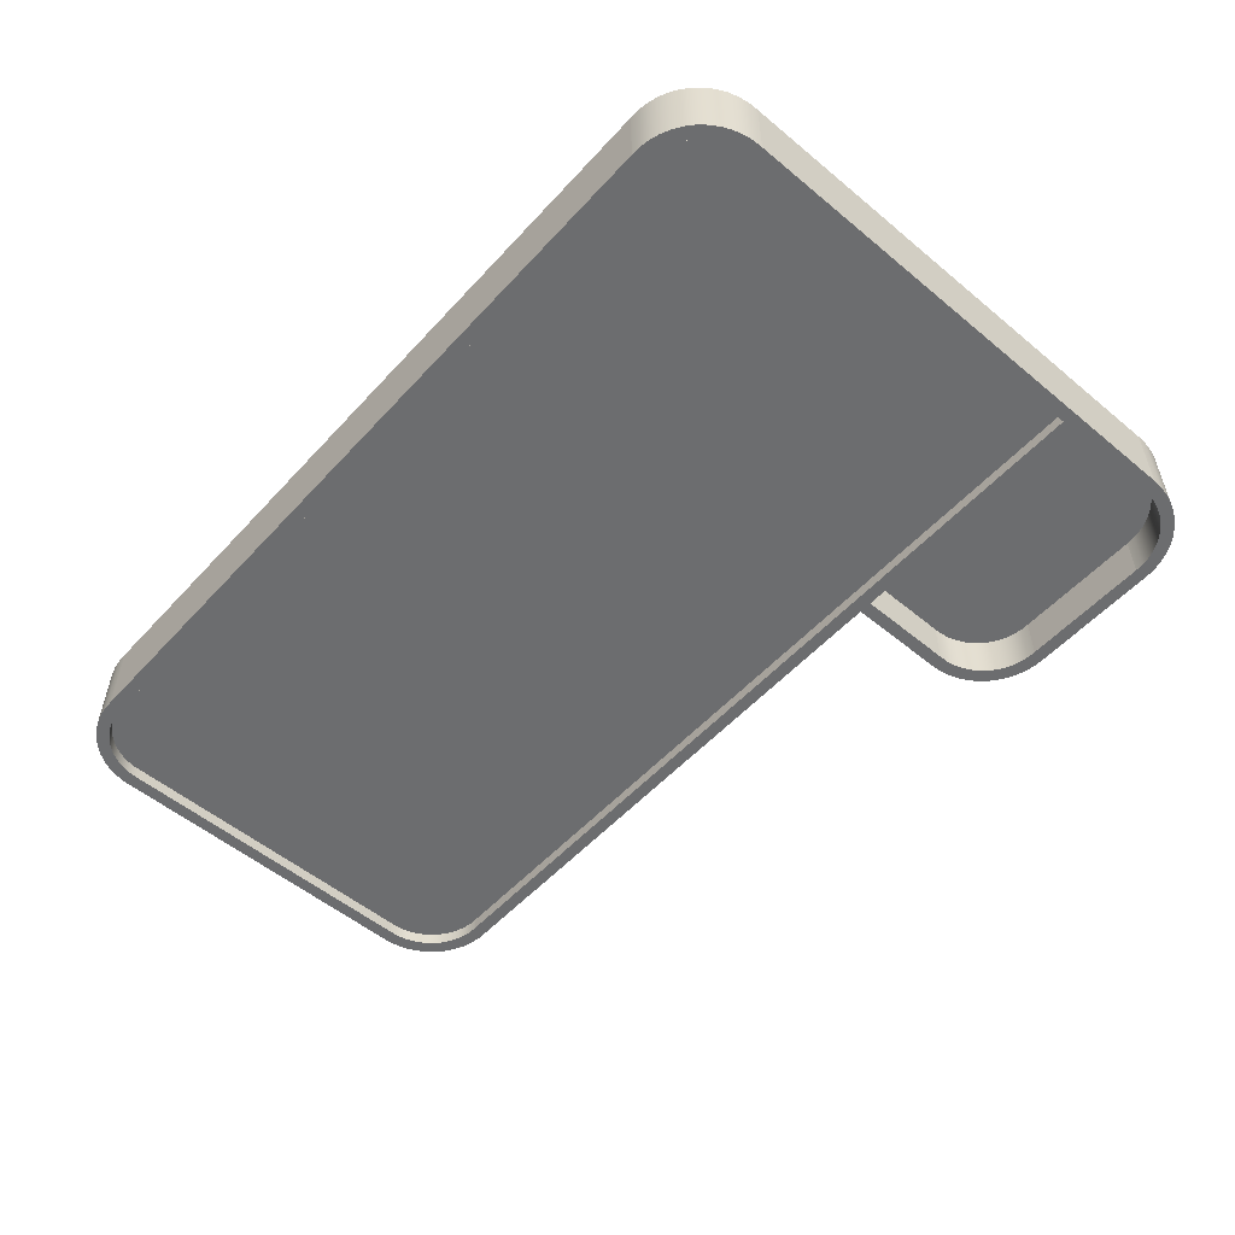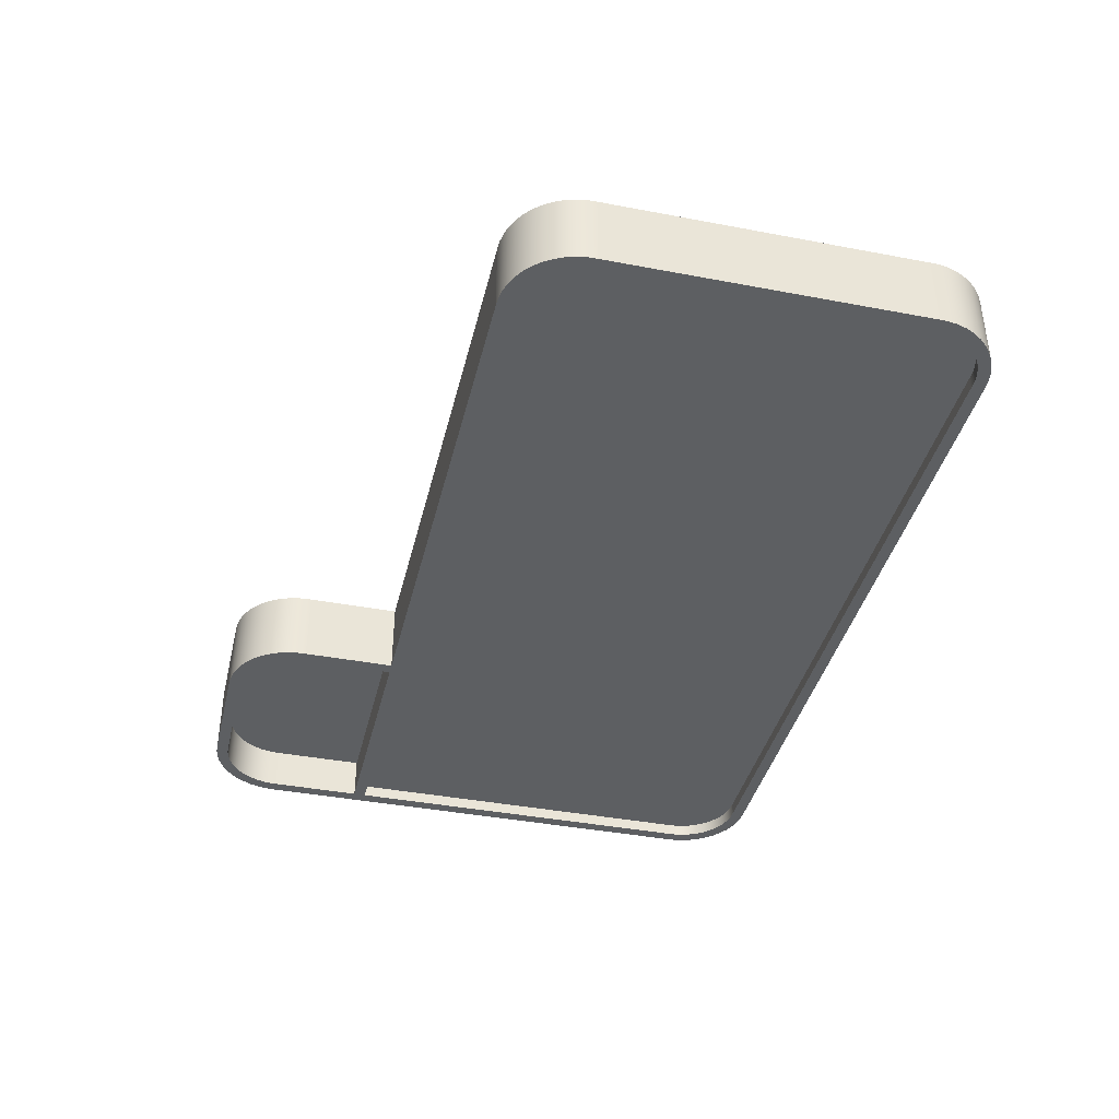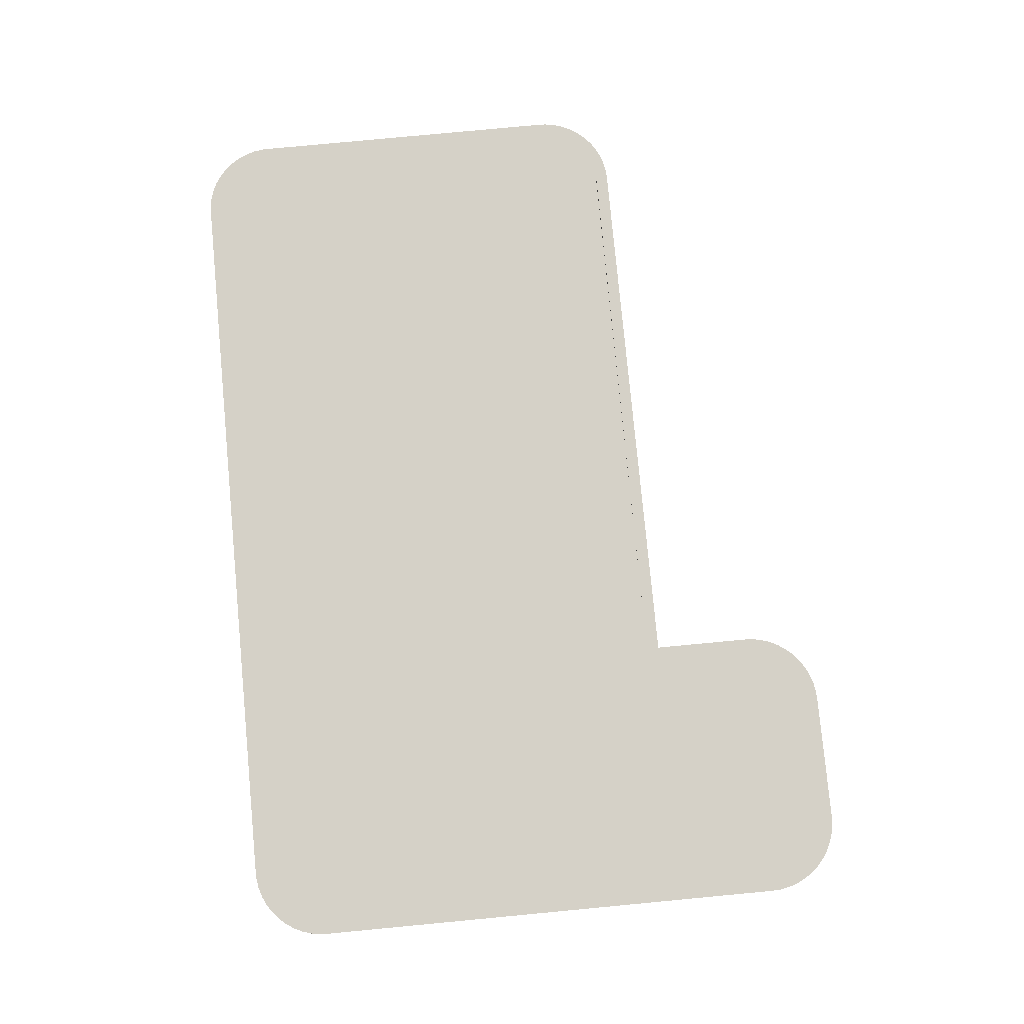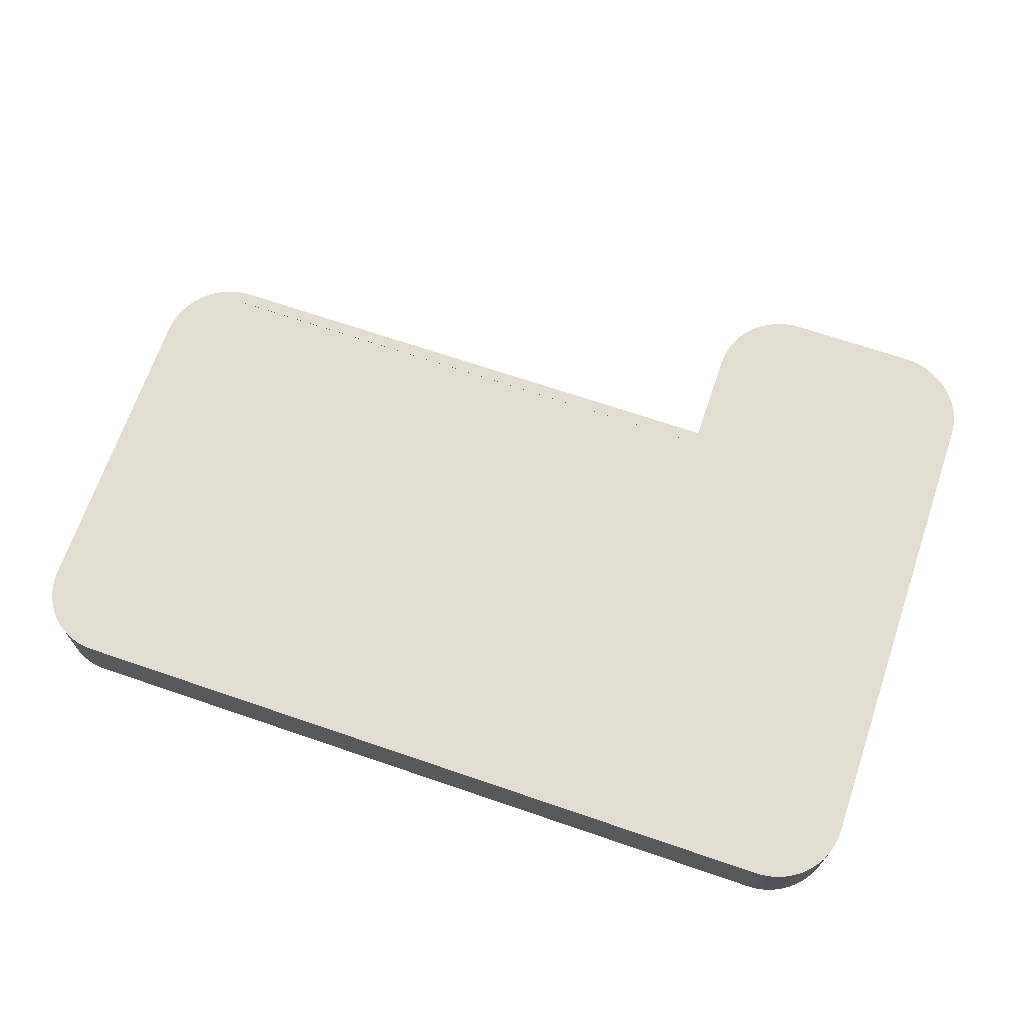
<metadata>
{"format":"obj","ext":"obj","renderer":"f3d","projection":"perspective","resolution":1024,"background":"white","views":[{"elev":-53.9,"azim":48.6,"up":"+Y"},{"elev":-39.5,"azim":-103.3,"up":"+Y"},{"elev":79.4,"azim":84.6,"up":"+Y"},{"elev":68.4,"azim":18.9,"up":"+Y"}]}
</metadata>
<code>
v  110.2 0 -92.52
v  110.2 0 -151.7
v  110.4 0 -157.5
v  118.1 0 -84.65
v  -78.74 0 -84.65
v  -236.2 0 -84.65
v  -236.3 0 -92.52
v  -241.4 0 -84.5
v  -242.2 0 -92.36
v  -246.6 0 -83.64
v  -248.4 0 -91.32
v  -251.5 0 -82.09
v  -254.4 0 -89.44
v  -256.2 0 -79.86
v  -260.1 0 -86.75
v  -260.6 0 -77.01
v  -264.5 0 -73.59
v  -265.4 0 -83.31
v  -268 0 -69.66
v  -270.1 0 -79.17
v  -270.8 0 -65.3
v  -273 0 -60.59
v  -274.3 0 -74.42
v  -274.6 0 -55.62
v  -275.4 0 -50.48
v  -277.7 0 -69.15
v  -275.6 0 -45.28
v  -275.6 0 151.6
v  -275.6 0 156.8
v  -278 0 175.6
v  -280.4 0 -63.46
v  -280.7 0 169.8
v  -282.3 0 -57.45
v  -282.5 0 163.7
v  -283.3 0 -51.25
v  -283.4 0 157.4
v  -283.5 0 -45.39
v  -283.5 0 151.6
v  -274.6 0 180.9
v  -274.8 0 162
v  -273.3 0 167
v  -270.4 0 185.8
v  -271.1 0 171.8
v  -268.3 0 176.2
v  -265.6 0 189.9
v  -264.8 0 180.2
v  -260.2 0 193.4
v  -260.9 0 183.6
v  -256.4 0 186.4
v  -254.5 0 196
v  -251.7 0 188.6
v  -248.4 0 197.8
v  -246.7 0 190.1
v  -242.1 0 198.8
v  -241.5 0 190.9
v  -236.2 0 198.8
v  -236.2 0 190.9
v  236.3 0 198.8
v  -78.74 0 190.9
v  236.2 0 190.9
v  241.4 0 190.8
v  242.2 0 198.7
v  246.6 0 189.9
v  248.4 0 197.6
v  251.5 0 188.4
v  254.4 0 195.7
v  256.2 0 186.2
v  260.1 0 193
v  260.6 0 183.3
v  265.4 0 189.6
v  264.5 0 179.9
v  268 0 176
v  270.1 0 185.5
v  270.8 0 171.6
v  274.3 0 180.7
v  273 0 166.9
v  274.6 0 161.9
v  277.7 0 175.5
v  275.4 0 156.8
v  275.6 0 151.6
v  277.4 0 -175.3
v  275.6 0 -84.65
v  275.6 0 -92.52
v  275.6 0 -151.6
v  275.3 0 -156.7
v  274.4 0 -161.8
v  273.9 0 -180.5
v  272.8 0 -166.7
v  270.5 0 -171.4
v  269.8 0 -185.2
v  267.7 0 -175.7
v  265.1 0 -189.3
v  264.3 0 -179.6
v  260.4 0 -183
v  260 0 -192.7
v  256 0 -185.9
v  254.3 0 -195.4
v  251.4 0 -188.1
v  248.4 0 -197.4
v  246.5 0 -189.7
v  242.3 0 -198.5
v  241.4 0 -190.7
v  236.4 0 -198.8
v  236.2 0 -190.9
v  157.5 0 -190.9
v  157.4 0 -198.8
v  152.3 0 -190.8
v  151.5 0 -198.7
v  147.1 0 -189.9
v  145.3 0 -197.6
v  142.2 0 -188.4
v  139.3 0 -195.7
v  137.5 0 -186.2
v  133.6 0 -193
v  133.1 0 -183.3
v  129.2 0 -179.9
v  128.3 0 -189.6
v  125.7 0 -176
v  123.6 0 -185.5
v  122.9 0 -171.6
v  120.7 0 -166.9
v  119.4 0 -180.7
v  119.1 0 -161.9
v  118.3 0 -156.8
v  116 0 -175.5
v  118.1 0 -151.6
v  113.3 0 -169.8
v  111.4 0 -163.8
v  118.1 0 -92.52
v  280.1 0 -169.7
v  280.4 0 169.8
v  282 0 -163.8
v  282.3 0 163.8
v  283.2 0 -157.7
v  283.3 0 157.5
v  283.5 0 -151.8
v  283.5 0 151.7
v  275.6 19.68 -84.65
v  275.6 39.37 -84.65
v  275.6 39.37 -92.52
v  275.6 7.874 -84.65
v  275.6 27.56 -92.52
v  -275.6 7.874 151.6
v  -275.6 7.874 -45.28
v  -275.4 7.874 -50.48
v  -274.6 7.874 -55.62
v  -273 7.874 -60.59
v  -270.8 7.874 -65.3
v  -268 7.874 -69.66
v  -264.5 7.874 -73.59
v  -260.6 7.874 -77.01
v  -256.2 7.874 -79.86
v  -251.5 7.874 -82.09
v  -246.6 7.874 -83.64
v  -241.4 7.874 -84.5
v  -236.2 7.874 -84.65
v  -78.74 7.874 -84.65
v  -236.2 7.874 190.9
v  -78.74 7.874 190.9
v  -241.5 7.874 190.9
v  -246.7 7.874 190.1
v  -251.7 7.874 188.6
v  -256.4 7.874 186.4
v  -260.9 7.874 183.6
v  -264.8 7.874 180.2
v  -268.3 7.874 176.2
v  -271.1 7.874 171.8
v  -273.3 7.874 167
v  -274.8 7.874 162
v  -275.6 7.874 156.8
v  118.1 7.874 -84.65
v  236.2 7.874 190.9
v  241.4 7.874 190.8
v  246.6 7.874 189.9
v  251.5 7.874 188.4
v  256.2 7.874 186.2
v  260.6 7.874 183.3
v  264.5 7.874 179.9
v  268 7.874 176
v  270.8 7.874 171.6
v  273 7.874 166.9
v  274.6 7.874 161.9
v  275.4 7.874 156.8
v  275.6 7.874 151.6
v  118.1 14.44 -84.65
v  275.6 19.68 151.6
v  118.1 14.44 190.9
v  236.2 18.37 190.9
v  275.6 27.56 -131.9
v  275.6 27.56 -151.6
v  118.1 27.56 -92.52
v  118.1 27.56 -151.6
v  118.3 27.56 -156.8
v  119.1 27.56 -161.9
v  120.7 27.56 -166.9
v  122.9 27.56 -171.6
v  125.7 27.56 -176
v  129.2 27.56 -179.9
v  133.1 27.56 -183.3
v  137.5 27.56 -186.2
v  142.2 27.56 -188.4
v  147.1 27.56 -189.9
v  152.3 27.56 -190.8
v  157.5 27.56 -190.9
v  236.2 27.56 -190.9
v  241.4 27.56 -190.7
v  246.5 27.56 -189.7
v  251.4 27.56 -188.1
v  256 27.56 -185.9
v  260.4 27.56 -183
v  264.3 27.56 -179.6
v  267.7 27.56 -175.7
v  270.5 27.56 -171.4
v  272.8 27.56 -166.7
v  274.4 27.56 -161.8
v  275.3 27.56 -156.7
v  -283.5 47.24 -45.39
v  -283.5 47.24 151.6
v  -283.4 47.24 157.4
v  -283.3 47.24 -51.25
v  -282.5 47.24 163.7
v  -282.3 47.24 -57.45
v  -280.7 47.24 169.8
v  -280.4 47.24 -63.46
v  -278 47.24 175.6
v  -277.7 47.24 -69.15
v  -275.6 47.24 156.8
v  -274.6 47.24 180.9
v  -274.8 47.24 162
v  -273.3 47.24 167
v  -270.4 47.24 185.8
v  -271.1 47.24 171.8
v  -268.3 47.24 176.2
v  -265.6 47.24 189.9
v  -264.8 47.24 180.2
v  -260.2 47.24 193.4
v  -260.9 47.24 183.6
v  -256.4 47.24 186.4
v  -254.5 47.24 196
v  -251.7 47.24 188.6
v  -248.4 47.24 197.8
v  -246.7 47.24 190.1
v  -242.1 47.24 198.8
v  -241.5 47.24 190.9
v  -236.2 47.24 198.8
v  -236.2 47.24 190.9
v  236.3 47.24 198.8
v  236.2 47.24 190.9
v  241.4 47.24 190.8
v  242.2 47.24 198.7
v  246.6 47.24 189.9
v  248.4 47.24 197.6
v  251.5 47.24 188.4
v  254.4 47.24 195.7
v  256.2 47.24 186.2
v  260.1 47.24 193
v  260.6 47.24 183.3
v  265.4 47.24 189.6
v  264.5 47.24 179.9
v  268 47.24 176
v  270.1 47.24 185.5
v  270.8 47.24 171.6
v  274.3 47.24 180.7
v  273 47.24 166.9
v  274.6 47.24 161.9
v  277.7 47.24 175.5
v  275.4 47.24 156.8
v  275.6 47.24 151.6
v  275.6 47.24 -151.6
v  277.4 47.24 -175.3
v  280.1 47.24 -169.7
v  280.4 47.24 169.8
v  282 47.24 -163.8
v  282.3 47.24 163.8
v  283.2 47.24 -157.7
v  283.3 47.24 157.5
v  283.5 47.24 -151.8
v  283.5 47.24 151.7
v  275.3 47.24 -156.7
v  274.4 47.24 -161.8
v  273.9 47.24 -180.5
v  272.8 47.24 -166.7
v  270.5 47.24 -171.4
v  269.8 47.24 -185.2
v  267.7 47.24 -175.7
v  265.1 47.24 -189.3
v  264.3 47.24 -179.6
v  260.4 47.24 -183
v  260 47.24 -192.7
v  256 47.24 -185.9
v  254.3 47.24 -195.4
v  251.4 47.24 -188.1
v  248.4 47.24 -197.4
v  246.5 47.24 -189.7
v  242.3 47.24 -198.5
v  241.4 47.24 -190.7
v  236.4 47.24 -198.8
v  236.2 47.24 -190.9
v  157.5 47.24 -190.9
v  157.4 47.24 -198.8
v  152.3 47.24 -190.8
v  151.5 47.24 -198.7
v  147.1 47.24 -189.9
v  145.3 47.24 -197.6
v  142.2 47.24 -188.4
v  139.3 47.24 -195.7
v  137.5 47.24 -186.2
v  133.6 47.24 -193
v  133.1 47.24 -183.3
v  129.2 47.24 -179.9
v  128.3 47.24 -189.6
v  125.7 47.24 -176
v  123.6 47.24 -185.5
v  122.9 47.24 -171.6
v  120.7 47.24 -166.9
v  119.4 47.24 -180.7
v  119.1 47.24 -161.9
v  118.3 47.24 -156.8
v  116 47.24 -175.5
v  118.1 47.24 -151.6
v  118.1 47.24 -84.65
v  113.3 47.24 -169.8
v  111.4 47.24 -163.8
v  110.4 47.24 -157.5
v  110.2 47.24 -151.7
v  110.2 47.24 -92.52
v  -236.2 47.24 -84.65
v  -236.3 47.24 -92.52
v  -241.4 47.24 -84.5
v  -242.2 47.24 -92.36
v  -246.6 47.24 -83.64
v  -248.4 47.24 -91.32
v  -251.5 47.24 -82.09
v  -254.4 47.24 -89.44
v  -256.2 47.24 -79.86
v  -260.1 47.24 -86.75
v  -260.6 47.24 -77.01
v  -264.5 47.24 -73.59
v  -265.4 47.24 -83.31
v  -268 47.24 -69.66
v  -270.1 47.24 -79.17
v  -270.8 47.24 -65.3
v  -273 47.24 -60.59
v  -274.3 47.24 -74.42
v  -274.6 47.24 -55.62
v  -275.4 47.24 -50.48
v  -275.6 47.24 -45.28
v  -275.6 47.24 151.6
v  118.1 39.37 -92.52
v  118.1 39.37 -84.65
v  241.4 18.54 190.6
v  246.4 18.71 189.6
v  251.3 18.87 188
v  255.9 19.03 185.7
v  260.2 19.17 182.8
v  264.1 19.3 179.4
v  267.5 19.41 175.5
v  270.3 19.51 171.3
v  272.6 19.59 166.6
v  274.2 19.64 161.8
v  275.3 19.67 156.7
g Layer0_001
f 1 2 3 4
f 1 4 5 6
f 7 1 6 8
f 9 7 8 10
f 11 9 10 12
f 13 11 12 14
f 15 13 14 16
f 15 16 17 18
f 18 17 19 20
f 20 19 21 22
f 23 20 22 24
f 23 24 25 26
f 26 25 27 28
f 26 28 29 30
f 31 26 30 32
f 33 31 32 34
f 35 33 34 36
f 37 35 36 38
f 39 30 29 40
f 39 40 41 42
f 42 41 43 44
f 45 42 44 46
f 47 45 46 48
f 47 48 49 50
f 50 49 51 52
f 52 51 53 54
f 54 53 55 56
f 56 55 57 58
f 58 57 59 60
f 58 60 61 62
f 62 61 63 64
f 64 63 65 66
f 66 65 67 68
f 68 67 69 70
f 70 69 71 72
f 73 70 72 74
f 75 73 74 76
f 75 76 77 78
f 78 77 79 80
f 81 78 80 82
f 81 82 83 84
f 81 84 85 86
f 87 81 86 88
f 87 88 89 90
f 90 89 91 92
f 92 91 93 94
f 95 92 94 96
f 97 95 96 98
f 99 97 98 100
f 101 99 100 102
f 103 101 102 104
f 103 104 105 106
f 106 105 107 108
f 108 107 109 110
f 110 109 111 112
f 112 111 113 114
f 114 113 115 116
f 117 114 116 118
f 119 117 118 120
f 119 120 121 122
f 122 121 123 124
f 125 122 124 126
f 125 126 4 127
f 128 127 4 3
f 4 126 129
f 78 81 130 131
f 131 130 132 133
f 133 132 134 135
f 135 134 136 137
f 4 129 83 82
f 4 83 82
f 83 4 129
f 138 139 140 141
f 82 141 140 83
f 83 140 142
f 143 28 27 144
f 144 27 25 145
f 145 25 24 146
f 146 24 22 147
f 147 22 21 148
f 148 21 19 149
f 149 19 17 150
f 150 17 16 151
f 151 16 14 152
f 152 14 12 153
f 153 12 10 154
f 154 10 8 155
f 155 8 6 156
f 6 5 157 156
f 59 57 158 159
f 57 55 160 158
f 55 53 161 160
f 53 51 162 161
f 51 49 163 162
f 49 48 164 163
f 48 46 165 164
f 165 46 44 166
f 166 44 43 167
f 167 43 41 168
f 168 41 40 169
f 169 40 29 170
f 170 29 28 143
f 159 157 171 172
f 172 171 141 173
f 174 173 141 175
f 176 175 141 177
f 178 177 141 179
f 180 179 141 181
f 182 181 141 183
f 183 141 184
f 60 59 159 172
f 5 4 171 157
f 4 82 141 171
f 80 184 141 82
f 79 183 184 80
f 77 182 183 79
f 76 181 182 77
f 74 180 181 76
f 72 179 180 74
f 71 178 179 72
f 71 69 177 178
f 69 67 176 177
f 67 65 175 176
f 65 63 174 175
f 63 61 173 174
f 61 60 172 173
f 171 141 138 157
f 157 138 185
f 184 186 138 141
f 172 159 187 188
f 83 142 189 84
f 84 189 190
f 83 129 191 142
f 191 129 126 192
f 192 126 124 193
f 193 124 123 194
f 194 123 121 195
f 195 121 120 196
f 196 120 118 197
f 197 118 116 198
f 116 115 199 198
f 115 113 200 199
f 113 111 201 200
f 111 109 202 201
f 109 107 203 202
f 107 105 204 203
f 105 104 205 204
f 104 102 206 205
f 102 100 207 206
f 100 98 208 207
f 98 96 209 208
f 96 94 210 209
f 94 93 211 210
f 91 212 211 93
f 89 213 212 91
f 88 214 213 89
f 86 215 214 88
f 85 216 215 86
f 84 190 216 85
f 217 218 219 220
f 220 219 221 222
f 222 221 223 224
f 224 223 225 226
f 227 226 225 228
f 229 227 228 230
f 230 228 231 232
f 233 232 231 234
f 235 233 234 236
f 237 235 236 238
f 238 236 239 240
f 240 239 241 242
f 242 241 243 244
f 244 243 245 246
f 246 245 247 248
f 249 248 247 250
f 251 249 250 252
f 253 251 252 254
f 255 253 254 256
f 257 255 256 258
f 259 257 258 260
f 260 258 261 262
f 262 261 263 264
f 265 264 263 266
f 267 265 266 268
f 269 268 266 270
f 271 270 266 272
f 273 271 272 274
f 275 273 274 276
f 277 275 276 278
f 279 269 270 280
f 280 270 281 282
f 283 282 281 284
f 285 283 284 286
f 287 285 286 288
f 288 286 289 290
f 290 289 291 292
f 292 291 293 294
f 294 293 295 296
f 296 295 297 298
f 299 298 297 300
f 301 299 300 302
f 303 301 302 304
f 305 303 304 306
f 307 305 306 308
f 309 307 308 310
f 310 308 311 312
f 312 311 313 314
f 315 314 313 316
f 317 315 316 318
f 318 316 319 320
f 321 320 319 322
f 321 322 323 324
f 321 324 325 326
f 327 321 326 328
f 329 327 328 330
f 331 329 330 332
f 333 331 332 334
f 335 333 334 336
f 337 335 336 338
f 338 336 339 340
f 340 339 341 342
f 343 342 341 344
f 345 343 344 346
f 346 344 226 347
f 348 347 226 227
f 329 155 156 327
f 331 154 155 329
f 333 153 154 331
f 152 153 333 335
f 337 151 152 335
f 150 151 337 338
f 340 149 150 338
f 342 148 149 340
f 343 147 148 342
f 345 146 147 343
f 346 145 146 345
f 347 144 145 346
f 348 143 144 347
f 227 170 143 348
f 229 169 170 227
f 230 168 169 229
f 232 167 168 230
f 233 166 167 232
f 235 165 166 233
f 164 165 235 237
f 163 164 237 238
f 162 163 238 240
f 161 162 240 242
f 160 161 242 244
f 158 160 244 246
f 159 158 246 187
f 188 187 246 248
f 142 191 349 140
f 190 269 279 216
f 216 279 280 215
f 215 280 282 214
f 214 282 283 213
f 213 283 285 212
f 212 285 287 211
f 210 211 287 288
f 209 210 288 290
f 208 209 290 292
f 207 208 292 294
f 206 207 294 296
f 205 206 296 298
f 204 205 298 299
f 203 204 299 301
f 202 203 301 303
f 201 202 303 305
f 200 201 305 307
f 199 200 307 309
f 198 199 309 310
f 312 197 198 310
f 314 196 197 312
f 315 195 196 314
f 317 194 195 315
f 318 193 194 317
f 320 192 193 318
f 350 185 138 139
f 156 157 185 327
f 327 185 350 321
f 176 175 253 255
f 173 172 188 249
f 249 188 248
f 174 173 249 251
f 175 174 251 253
f 177 176 255 257
f 178 177 257 259
f 180 262 264 181
f 181 264 265 182
f 182 265 267 183
f 183 267 268 184
f 184 268 186
f 178 259 260 179
f 179 260 262 180
f 349 350 139 140
f 186 268 269 139
f 140 139 269 142
f 189 142 269 190
f 138 186 139
f 349 191 192 320
f 349 320 321 350
f 277 136 134 275
f 278 137 136 277
f 276 135 137 278
f 274 133 135 276
f 272 131 133 274
f 266 78 131 272
f 263 75 78 266
f 261 73 75 263
f 70 73 261 258
f 68 70 258 256
f 66 68 256 254
f 64 66 254 252
f 62 64 252 250
f 247 58 62 250
f 245 56 58 247
f 243 54 56 245
f 241 52 54 243
f 239 50 52 241
f 236 47 50 239
f 234 45 47 236
f 231 42 45 234
f 42 231 228 39
f 39 228 225 30
f 30 225 223 32
f 32 223 221 34
f 34 221 219 36
f 36 219 218 38
f 38 218 217 37
f 37 217 220 35
f 35 220 222 33
f 33 222 224 31
f 31 224 226 26
f 26 226 344 23
f 23 344 341 20
f 18 20 341 339
f 15 18 339 336
f 13 15 336 334
f 11 13 334 332
f 9 11 332 330
f 7 9 330 328
f 326 1 7 328
f 1 326 325 2
f 2 325 324 3
f 3 324 323 128
f 128 323 322 127
f 127 322 319 125
f 125 319 316 122
f 122 316 313 119
f 117 119 313 311
f 114 117 311 308
f 112 114 308 306
f 110 112 306 304
f 108 110 304 302
f 106 108 302 300
f 103 106 300 297
f 101 103 297 295
f 99 101 295 293
f 291 97 99 293
f 289 95 97 291
f 286 92 95 289
f 284 90 92 286
f 281 87 90 284
f 270 81 87 281
f 271 130 81 270
f 273 132 130 271
f 275 134 132 273
f 143 144 145 170
f 169 170 145 146
f 168 169 146 147
f 167 168 147 148
f 166 167 148 149
f 165 166 149 150
f 164 165 150 151
f 163 164 151 152
f 162 163 152 153
f 161 162 153 154
f 160 161 154 155
f 158 160 155 156
f 158 156 157 159
f 191 192 193 142
f 142 193 194 195
f 142 195 196 197
f 142 197 198 199
f 142 199 200 201
f 142 201 202 203
f 142 203 204 205
f 142 205 206 207
f 142 207 208 209
f 142 209 210 211
f 142 211 212 213
f 142 213 214 215
f 142 215 216 190
f 142 190 189
f 159 157 185 187
f 187 185 138 188
f 351 188 138 352
f 353 352 138 354
f 355 354 138 356
f 357 356 138 358
f 359 358 138 360
f 361 360 138 186
f 347 348 227 346
f 346 227 229 345
f 345 229 230 343
f 343 230 232 342
f 342 232 233 340
f 340 233 235 338
f 338 235 237 337
f 337 237 238 335
f 335 238 240 333
f 333 240 242 331
f 331 242 244 329
f 329 244 246 321
f 321 246 248 320
f 318 320 248 317
f 315 317 248 314
f 312 314 248 310
f 309 310 248 307
f 305 307 248 303
f 301 303 248 299
f 298 299 248 249
f 296 298 249 294
f 294 249 251 292
f 292 251 253 290
f 290 253 255 288
f 288 255 257 287
f 287 257 259 285
f 285 259 260 283
f 283 260 262 282
f 282 262 264 280
f 280 264 265 279
f 279 265 267 269
f 269 267 268

</code>
